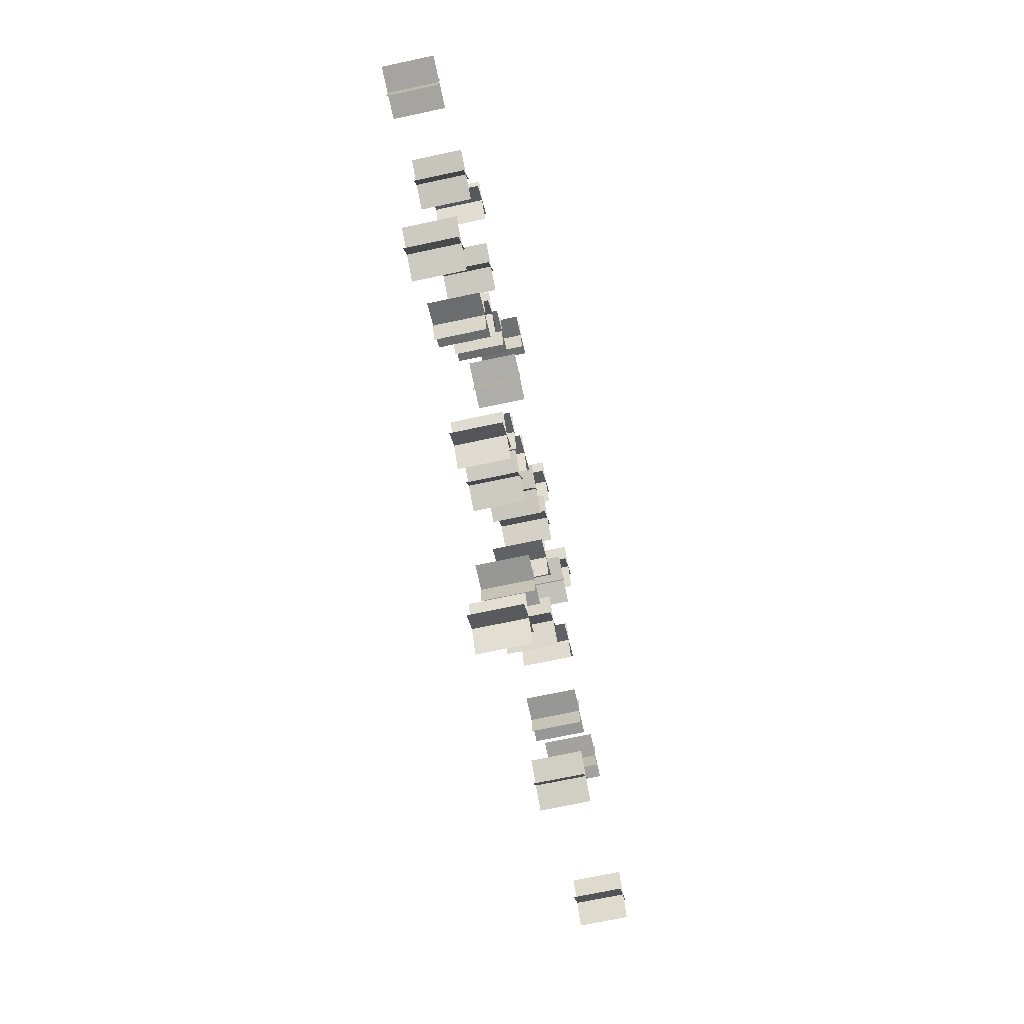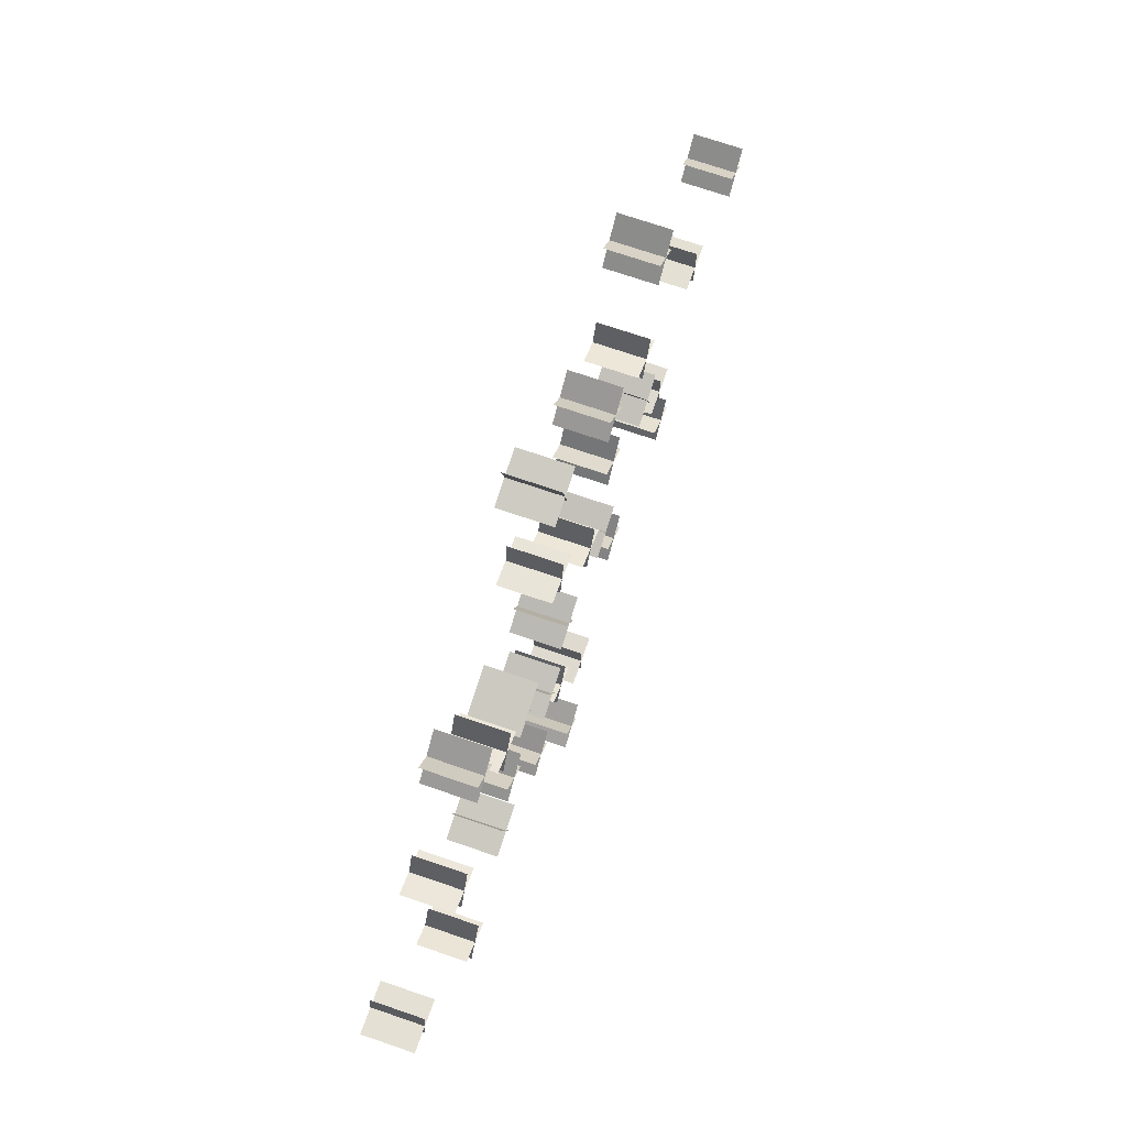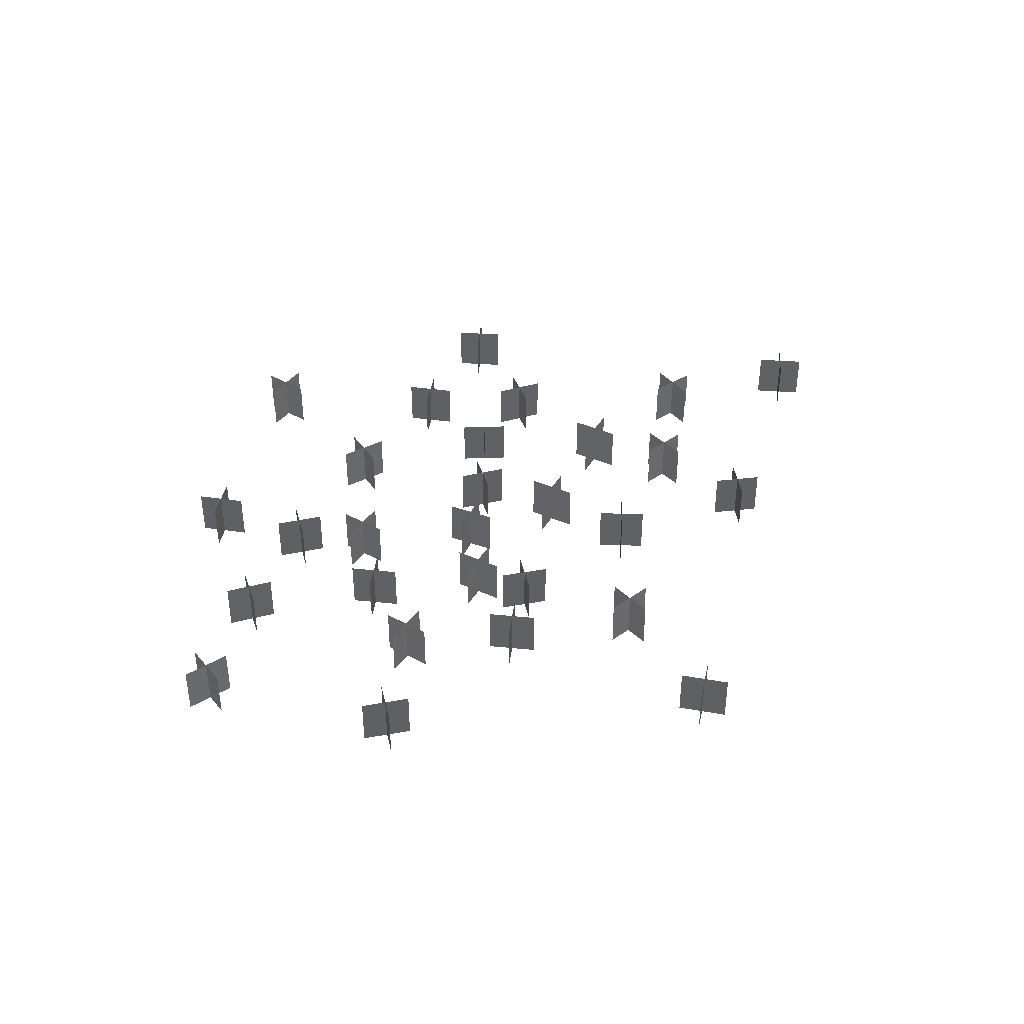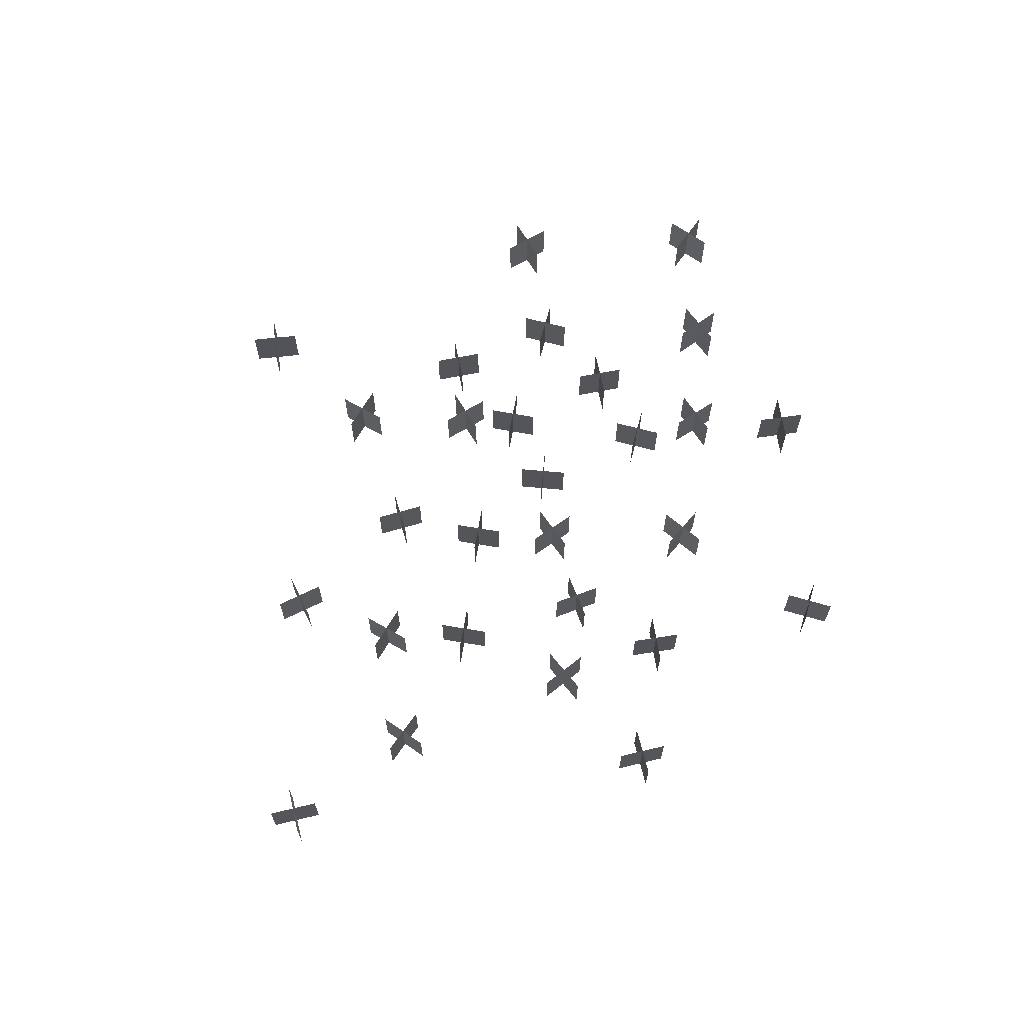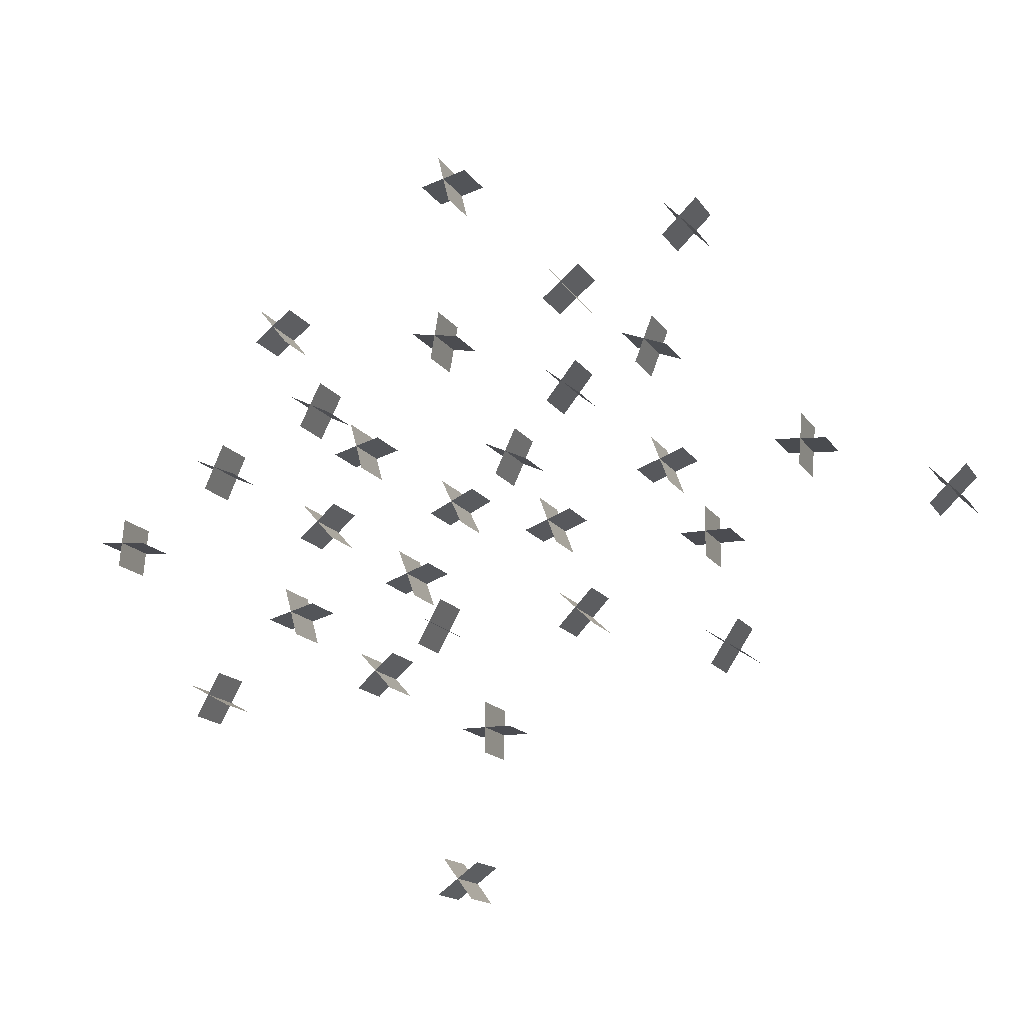
<metadata>
{"format":"obj","ext":"obj","renderer":"f3d","projection":"perspective","resolution":1024,"background":"white","views":[{"elev":-68.1,"azim":102.2,"up":"+Z"},{"elev":70.8,"azim":109.0,"up":"+Z"},{"elev":40.4,"azim":138.7,"up":"+Y"},{"elev":66.4,"azim":-59.8,"up":"+Y"},{"elev":-15.4,"azim":-158.1,"up":"+Z"}]}
</metadata>
<code>
o Plane
v -1.137 0.00361 -4.997
v 0.06309 0.00361 -4.997
v 0.06309 1.204 -4.997
v -0.5369 0.00361 -4.397
v -0.5369 0.00361 -5.597
v -0.5369 1.204 -5.597
v -6.627 0.00361 -0.7694
v -5.427 0.00361 -0.7694
v -5.427 1.204 -0.7694
v -6.027 0.00361 -0.1694
v -6.027 0.00361 -1.369
v -6.027 1.204 -1.369
v 0.1208 0.00361 0.06663
v 0.6273 0.00361 1.154
v 0.1208 1.204 0.06663
v -0.1699 0.003611 0.8638
v 0.918 0.00361 0.3573
v 0.918 1.204 0.3573
v 1.939 0.00361 -3.871
v 2.737 0.00361 -2.974
v 1.939 1.204 -3.871
v 1.89 0.00361 -3.023
v 2.786 0.00361 -3.821
v 2.786 1.204 -3.821
v -3.248 0.00361 -2.713
v -2.374 0.00361 -1.891
v -3.248 1.204 -2.713
v -3.222 0.003611 -1.865
v -2.4 0.00361 -2.739
v -2.4 1.204 -2.739
v 7.206 0.00361 1.657
v 6.73 0.00361 2.758
v 7.206 1.204 1.657
v 6.417 0.003611 1.969
v 7.519 0.00361 2.446
v 6.417 1.204 1.969
v -2.02 0.003611 5.511
v -2.949 0.003611 6.271
v -2.02 1.204 5.511
v -2.864 0.003611 5.427
v -2.105 0.00361 6.356
v -2.864 1.204 5.427
v -12.12 0.00361 0.1817
v -11.26 0.003611 -0.6493
v -11.26 1.204 -0.6493
v -11.27 0.00361 0.199
v -12.11 0.003611 -0.6666
v -12.11 1.204 -0.6666
v -5.982 0.003611 7.549
v -5.116 0.003611 6.718
v -5.116 1.204 6.718
v -5.133 0.003611 7.566
v -5.964 0.003611 6.7
v -5.964 1.204 6.7
v -5.163 0.003611 3.917
v -4.044 0.003611 4.351
v -5.163 1.204 3.917
v -4.821 0.003611 4.694
v -4.387 0.003611 3.575
v -4.387 1.204 3.575
v -6.926 0.003611 -3.732
v -5.924 0.00361 -3.072
v -6.926 1.204 -3.732
v -6.755 0.003611 -2.901
v -6.095 0.003611 -3.903
v -6.095 1.204 -3.903
v -8.95 0.003611 1.153
v -7.754 0.003611 1.248
v -8.95 1.204 1.153
v -8.399 0.003611 1.799
v -8.305 0.003611 0.6027
v -8.305 1.204 0.6027
v -2.332 0.003611 -0.66
v -1.913 0.00361 0.4645
v -2.332 1.204 -0.66
v -2.685 0.003611 0.1118
v -1.56 0.003611 -0.3073
v -1.56 1.204 -0.3073
v -5.161 0.003611 0.5319
v -4.742 0.003611 1.656
v -5.161 1.204 0.5319
v -5.514 0.003611 1.304
v -4.39 0.003611 0.8846
v -4.39 1.204 0.8846
v 4.391 0.003611 0.9264
v 3.598 0.00361 0.02617
v 3.598 1.204 0.02617
v 3.544 0.00361 0.873
v 4.444 0.00361 0.07951
v 4.444 1.204 0.07951
v 4.806 0.003611 3.813
v 3.733 0.003611 3.277
v 3.733 1.204 3.277
v 4.002 0.003611 4.081
v 4.538 0.003611 3.008
v 4.538 1.204 3.008
v 6.61 0.003611 -3.162
v 7.186 0.00361 -4.214
v 7.186 1.204 -4.214
v 6.372 0.003611 -3.976
v 7.424 0.00361 -3.4
v 6.372 1.204 -3.976
v -0.4874 0.003611 1.98
v -1.577 0.00361 1.478
v -1.577 1.204 1.478
v -1.284 0.00361 2.274
v -0.7809 0.00361 1.184
v -0.7809 1.204 1.184
v 10.18 0.003611 0.5175
v 8.985 0.00361 0.4061
v 8.985 1.204 0.4061
v 9.527 0.00361 1.059
v 9.638 0.00361 -0.1356
v 9.638 1.204 -0.1356
v 5.87 0.003611 5.423
v 4.93 0.003611 6.17
v 5.87 1.204 5.423
v 5.774 0.003611 6.266
v 5.026 0.003611 5.327
v 5.026 1.204 5.327
v 0.6371 0.003611 -1.806
v 1.214 0.003611 -2.858
v 1.214 1.204 -2.858
v 0.3992 0.003611 -2.62
v 1.452 0.003611 -2.044
v 0.3992 1.204 -2.62
v 1.74 0.003611 -0.5165
v 1.337 0.00361 -1.647
v 1.337 1.204 -1.647
v 0.9735 0.003611 -0.8798
v 2.104 0.003611 -1.283
v 2.104 1.204 -1.283
v 3.118 0.003611 2.884
v 2.805 0.003611 1.725
v 2.805 1.204 1.725
v 2.382 0.003611 2.461
v 3.541 0.003611 2.148
v 3.541 1.204 2.148
v 1.244 0.003611 8.965
v 0.0778 0.003611 9.248
v 1.244 1.204 8.965
v 0.8026 0.003611 9.689
v 0.519 0.003611 8.523
v 0.519 1.204 8.523
v 4.819 0.003611 -1.188
v 4.506 0.003611 -2.346
v 4.506 1.204 -2.346
v 4.083 0.003611 -1.611
v 5.242 0.003611 -1.923
v 5.242 1.204 -1.923
v 0.4999 0.00361 -8.019
v -0.2108 0.00361 -8.986
v -0.2108 1.204 -8.986
v -0.3389 0.00361 -8.147
v 0.628 0.00361 -8.858
v 0.628 1.204 -8.858
v -2.018 0.003611 3.72
v -2.954 0.003611 2.969
v -2.954 1.204 2.969
v -2.861 0.003611 3.812
v -2.11 0.003611 2.876
v -2.11 1.204 2.876
v 1.451 0.003611 5.045
v 0.2687 0.003611 4.84
v 0.2687 1.204 4.84
v 0.7571 0.003611 5.534
v 0.9625 0.003611 4.352
v 0.9625 1.204 4.352
v -1.137 1.204 -4.997
v -0.5369 1.204 -4.397
v -6.627 1.204 -0.7694
v -6.027 1.204 -0.1694
v 0.6273 1.204 1.154
v -0.1699 1.204 0.8638
v 2.737 1.204 -2.974
v 1.89 1.204 -3.023
v -2.374 1.204 -1.891
v -3.222 1.204 -1.865
v 6.73 1.204 2.758
v 7.519 1.204 2.446
v -2.949 1.204 6.271
v -2.105 1.204 6.356
v -12.12 1.204 0.1817
v -11.27 1.204 0.199
v -5.982 1.204 7.549
v -5.133 1.204 7.566
v -4.044 1.204 4.351
v -4.821 1.204 4.694
v -5.924 1.204 -3.072
v -6.755 1.204 -2.901
v -7.754 1.204 1.248
v -8.399 1.204 1.799
v -1.913 1.204 0.4645
v -2.685 1.204 0.1118
v -4.742 1.204 1.656
v -5.514 1.204 1.304
v 4.391 1.204 0.9264
v 3.544 1.204 0.873
v 4.806 1.204 3.813
v 4.002 1.204 4.081
v 6.61 1.204 -3.162
v 7.424 1.204 -3.4
v -0.4874 1.204 1.98
v -1.284 1.204 2.274
v 10.18 1.204 0.5175
v 9.527 1.204 1.059
v 4.93 1.204 6.17
v 5.774 1.204 6.266
v 0.6371 1.204 -1.806
v 1.452 1.204 -2.044
v 1.74 1.204 -0.5165
v 0.9735 1.204 -0.8798
v 3.118 1.204 2.884
v 2.382 1.204 2.461
v 0.0778 1.204 9.248
v 0.8026 1.204 9.689
v 4.819 1.204 -1.188
v 4.083 1.204 -1.611
v 0.4999 1.204 -8.019
v -0.3389 1.204 -8.147
v -2.018 1.204 3.72
v -2.861 1.204 3.812
v 1.451 1.204 5.045
v 0.7571 1.204 5.534
f 1 2 3
f 4 5 6
f 7 8 9
f 10 11 12
f 13 14 15
f 16 17 18
f 19 20 21
f 22 23 24
f 25 26 27
f 28 29 30
f 31 32 33
f 34 35 36
f 37 38 39
f 40 41 42
f 43 44 45
f 46 47 48
f 49 50 51
f 52 53 54
f 55 56 57
f 58 59 60
f 61 62 63
f 64 65 66
f 67 68 69
f 70 71 72
f 73 74 75
f 76 77 78
f 79 80 81
f 82 83 84
f 85 86 87
f 88 89 90
f 91 92 93
f 94 95 96
f 97 98 99
f 100 101 102
f 103 104 105
f 106 107 108
f 109 110 111
f 112 113 114
f 115 116 117
f 118 119 120
f 121 122 123
f 124 125 126
f 127 128 129
f 130 131 132
f 133 134 135
f 136 137 138
f 139 140 141
f 142 143 144
f 145 146 147
f 148 149 150
f 151 152 153
f 154 155 156
f 157 158 159
f 160 161 162
f 163 164 165
f 166 167 168
f 169 1 3
f 170 4 6
f 171 7 9
f 172 10 12
f 14 173 15
f 174 16 18
f 20 175 21
f 176 22 24
f 26 177 27
f 178 28 30
f 32 179 33
f 35 180 36
f 38 181 39
f 41 182 42
f 183 43 45
f 184 46 48
f 185 49 51
f 186 52 54
f 56 187 57
f 188 58 60
f 62 189 63
f 190 64 66
f 68 191 69
f 192 70 72
f 74 193 75
f 194 76 78
f 80 195 81
f 196 82 84
f 197 85 87
f 198 88 90
f 199 91 93
f 200 94 96
f 201 97 99
f 101 202 102
f 203 103 105
f 204 106 108
f 205 109 111
f 206 112 114
f 116 207 117
f 208 118 120
f 209 121 123
f 125 210 126
f 211 127 129
f 212 130 132
f 213 133 135
f 214 136 138
f 140 215 141
f 216 142 144
f 217 145 147
f 218 148 150
f 219 151 153
f 220 154 156
f 221 157 159
f 222 160 162
f 223 163 165
f 224 166 168

</code>
